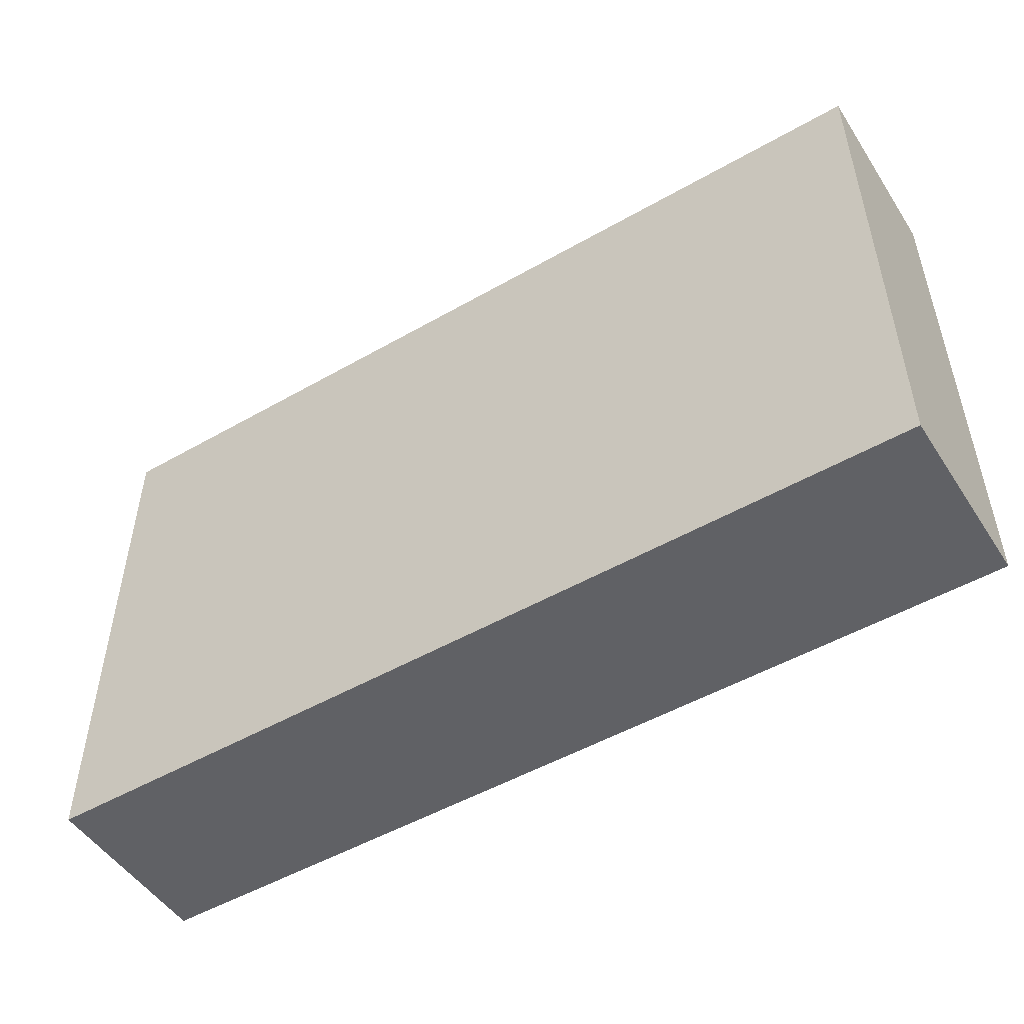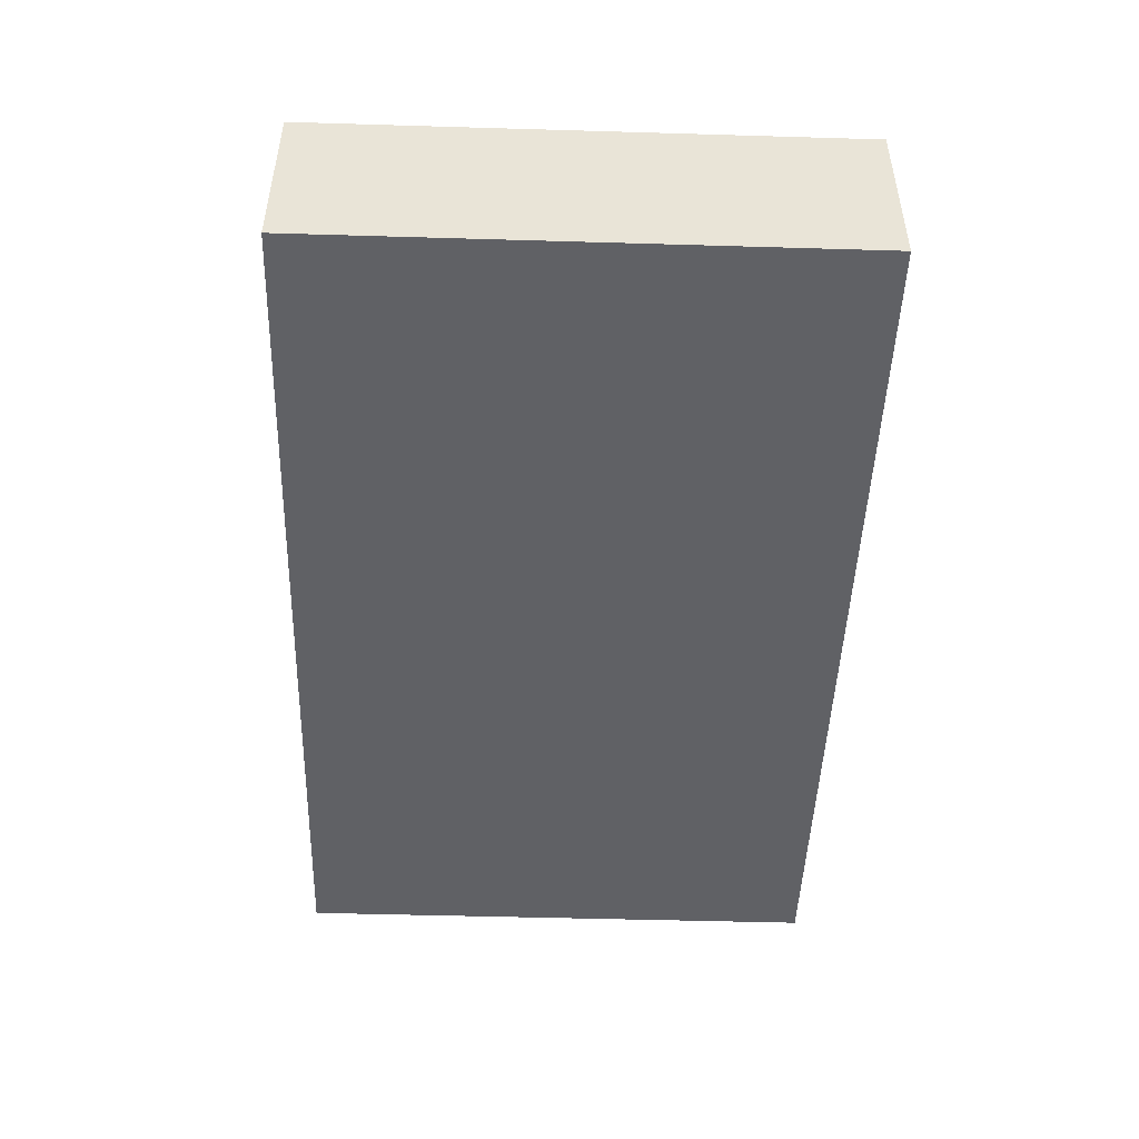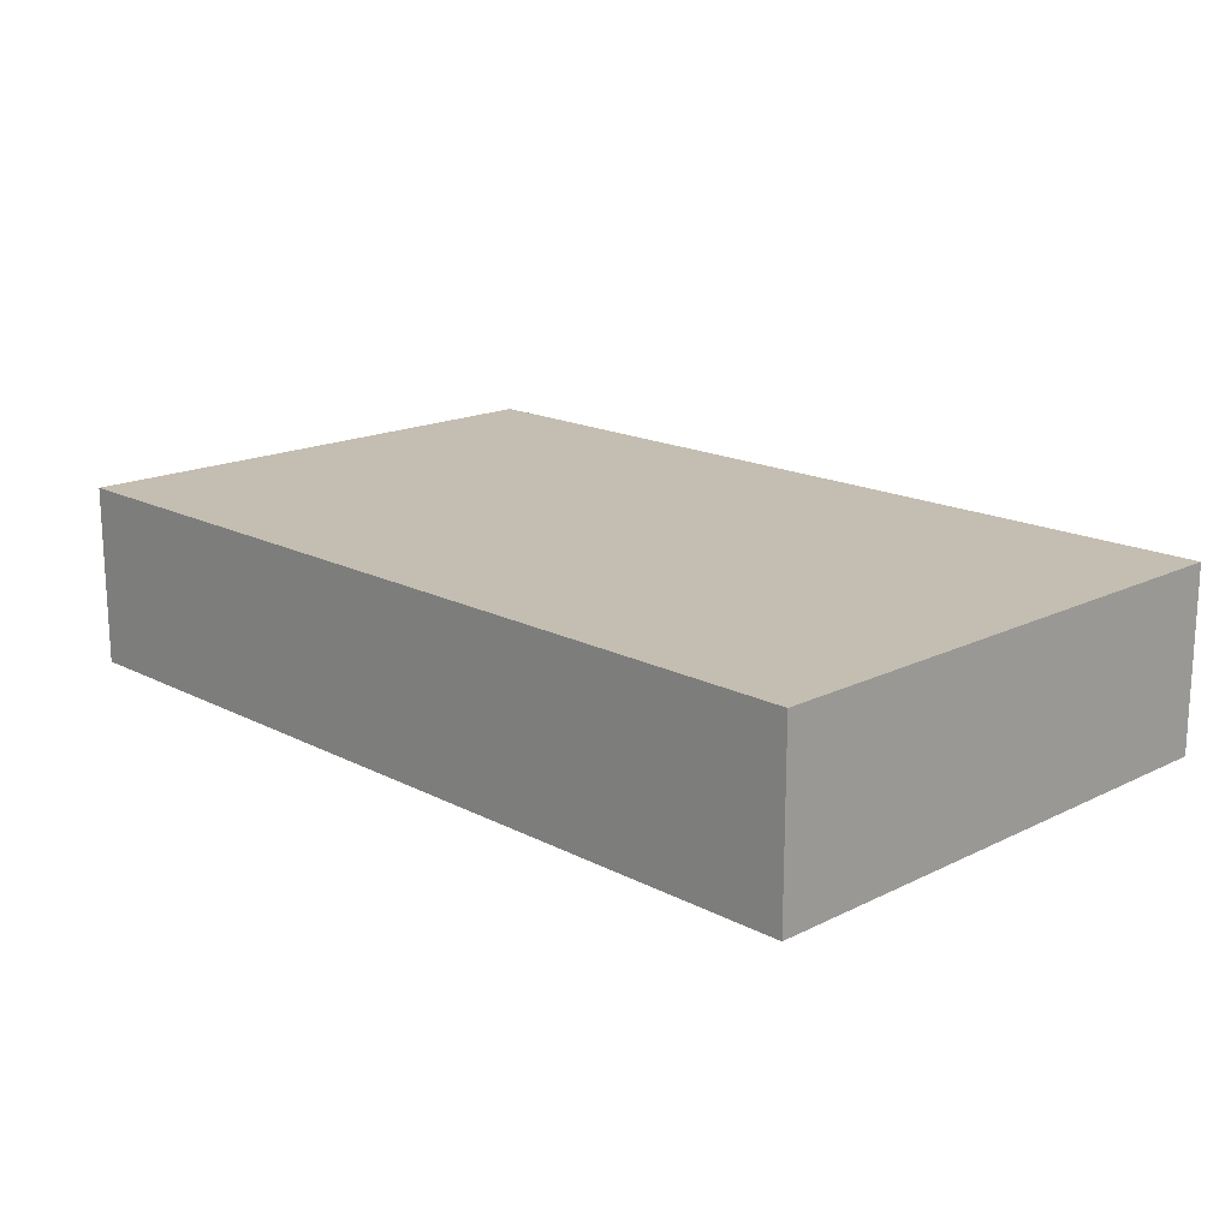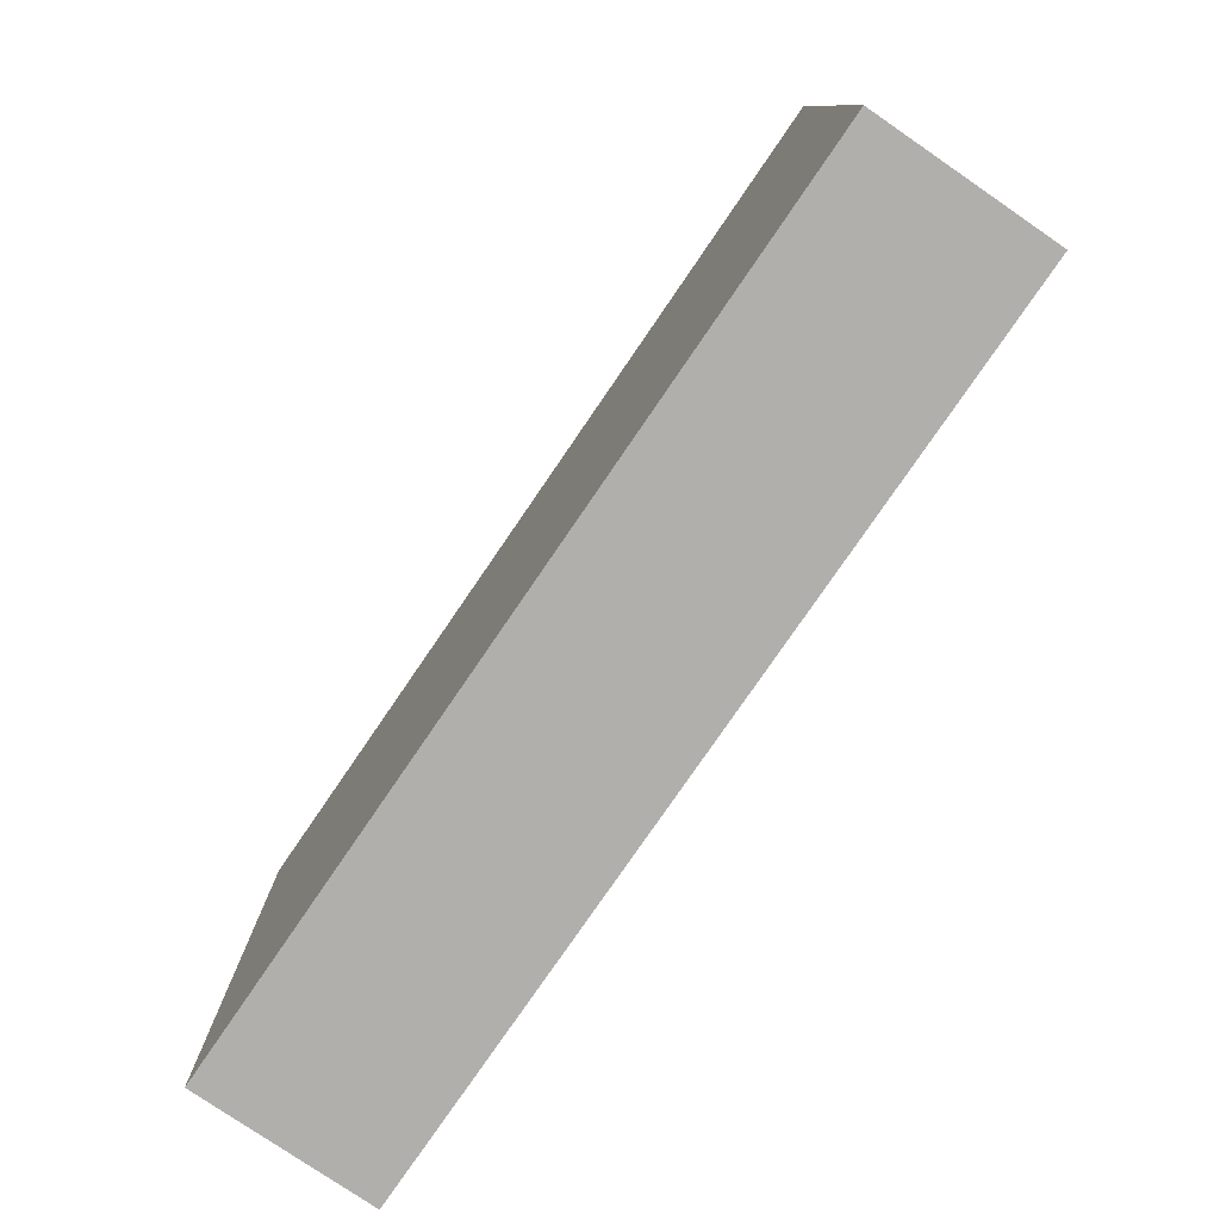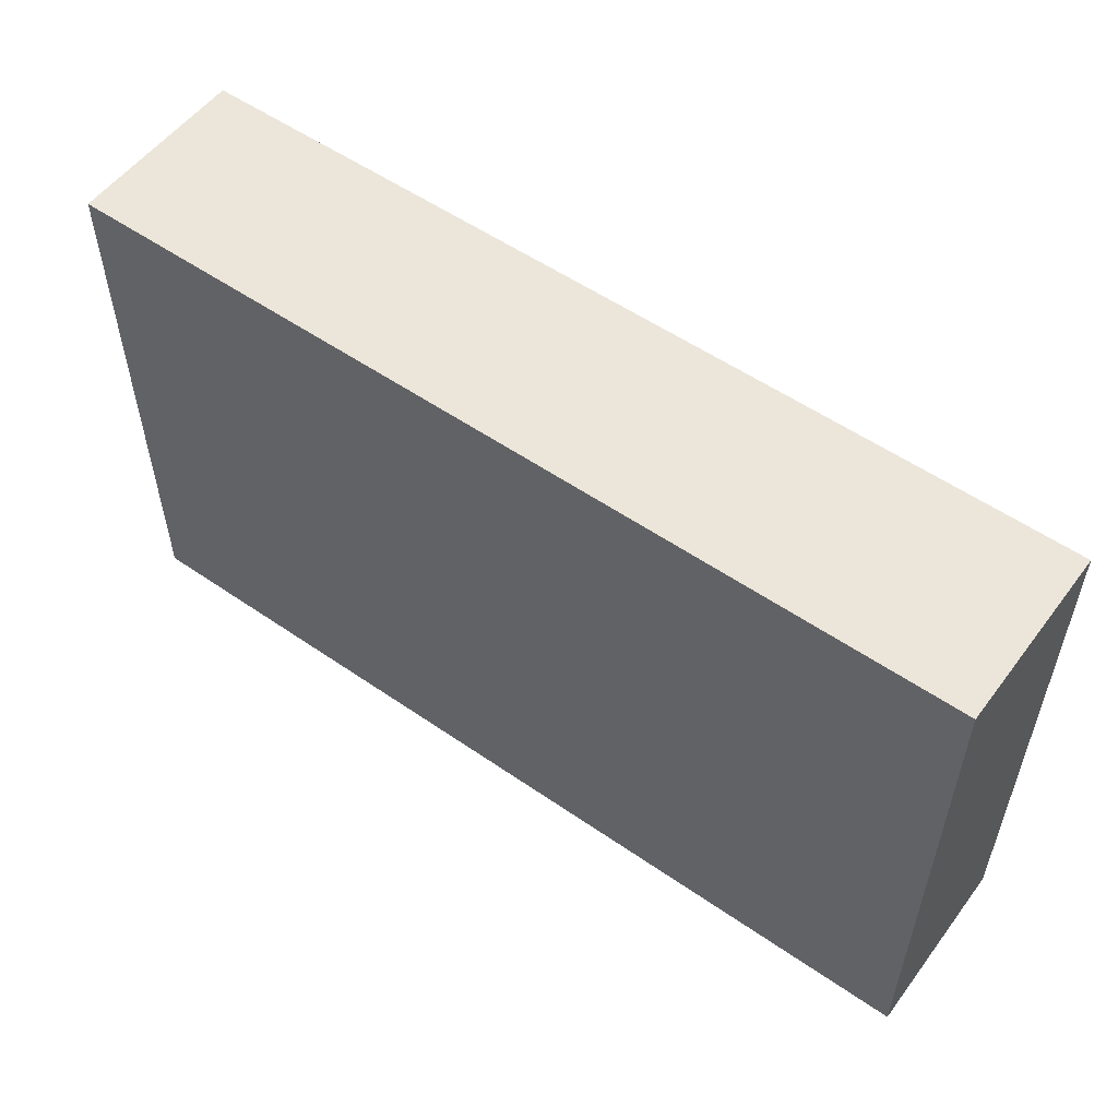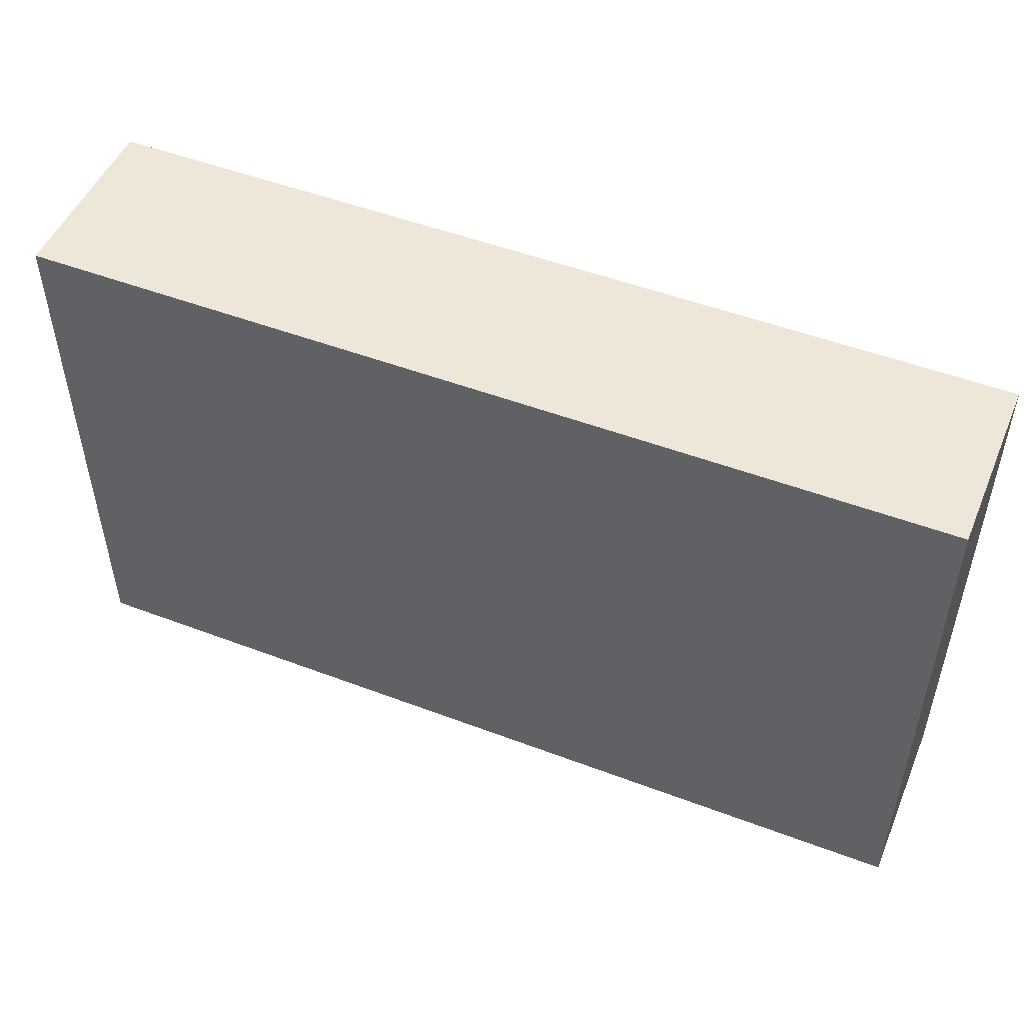
<metadata>
{"format":"obj","ext":"obj","renderer":"f3d","projection":"perspective","resolution":1024,"background":"white","views":[{"elev":-50.4,"azim":32.1,"up":"+Y"},{"elev":-47.7,"azim":-91.9,"up":"+Z"},{"elev":17.2,"azim":45.7,"up":"+Z"},{"elev":-78.2,"azim":-124.4,"up":"+Y"},{"elev":54.6,"azim":36.2,"up":"+Y"},{"elev":50.1,"azim":22.6,"up":"+Y"}]}
</metadata>
<code>
o
v -0.25 -0.1 0.05
v -0.25 -0.1 -0.05
v -0.25 0 0.05
v -0.25 0 -0.05
v -0.25 0.1 0.05
v -0.25 0.1 -0.05
v -0.25 0.2 0.05
v -0.25 0.2 -0.05
v 0.25 -0.1 0.05
v 0.25 -0.1 -0.05
v 0.25 0 0.05
v 0.25 0 -0.05
v 0.25 0.1 0.05
v 0.25 0.1 -0.05
v 0.25 0.2 0.05
v 0.25 0.2 -0.05
v -0.25 -0.1 0.05
v -0.25 0 0.05
v -0.25 0.1 0.05
v -0.25 0.2 0.05
v -0.15 0 0.05
v -0.15 0.1 0.05
v 0.15 0 0.05
v 0.15 0.1 0.05
v 0.25 -0.1 0.05
v 0.25 0 0.05
v 0.25 0.1 0.05
v 0.25 0.2 0.05
v -0.25 -0.1 -0.05
v -0.25 0 -0.05
v -0.25 0.1 -0.05
v -0.25 0.2 -0.05
v -0.15 0 -0.05
v -0.15 0.1 -0.05
v 0.15 0 -0.05
v 0.15 0.1 -0.05
v 0.25 -0.1 -0.05
v 0.25 0 -0.05
v 0.25 0.1 -0.05
v 0.25 0.2 -0.05
v -0.25 -0.1 0.05
v 0.25 -0.1 0.05
v -0.25 -0.1 -0.05
v 0.25 -0.1 -0.05
v -0.25 0.2 0.05
v 0.25 0.2 0.05
v -0.25 0.2 -0.05
v 0.25 0.2 -0.05
f 3 2 1
f 4 2 3
f 5 4 3
f 6 4 5
f 7 6 5
f 8 6 7
f 9 10 11
f 11 10 12
f 11 12 13
f 13 12 14
f 13 14 15
f 15 14 16
f 21 18 17
f 21 19 18
f 22 20 19
f 22 19 21
f 23 21 17
f 23 22 21
f 24 20 22
f 24 22 23
f 25 23 17
f 26 24 23
f 26 23 25
f 27 20 24
f 27 24 26
f 28 20 27
f 29 30 33
f 30 31 33
f 31 32 34
f 33 31 34
f 29 33 35
f 33 34 35
f 34 32 36
f 35 34 36
f 29 35 37
f 35 36 38
f 37 35 38
f 36 32 39
f 38 36 39
f 39 32 40
f 43 42 41
f 44 42 43
f 45 46 47
f 47 46 48

</code>
